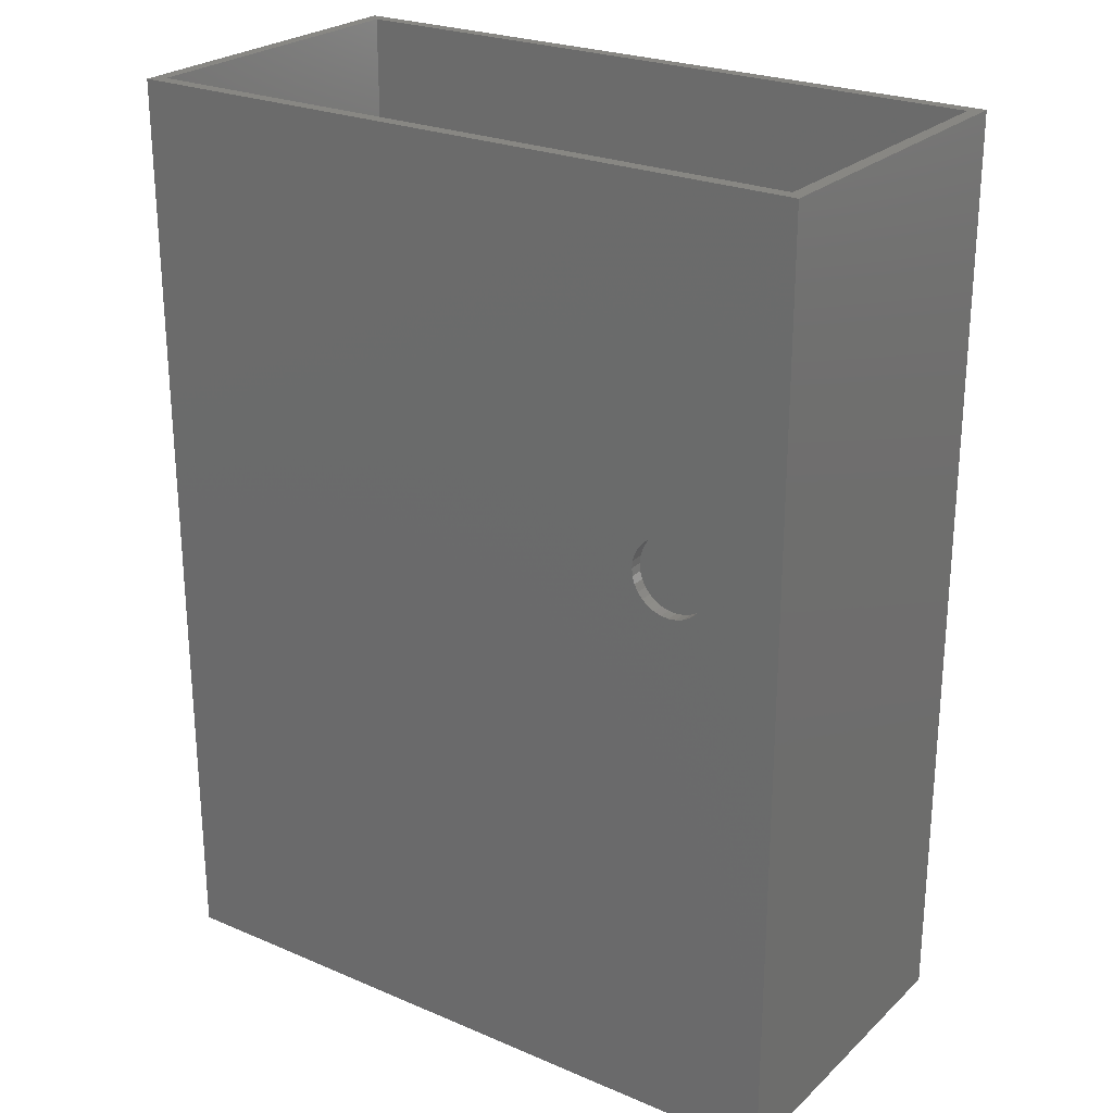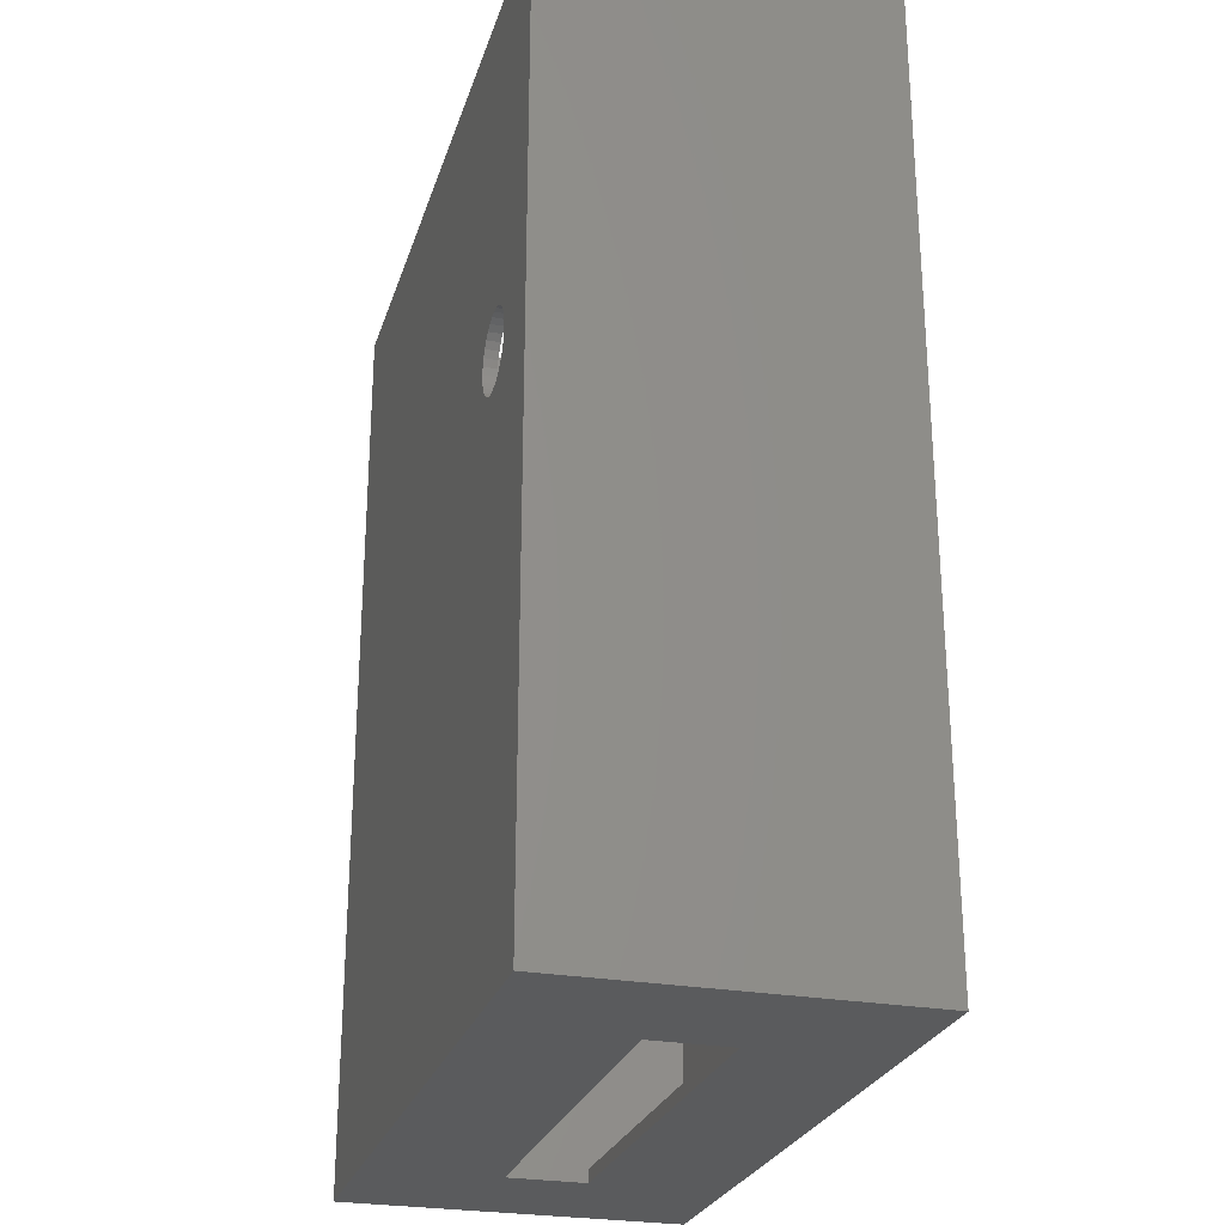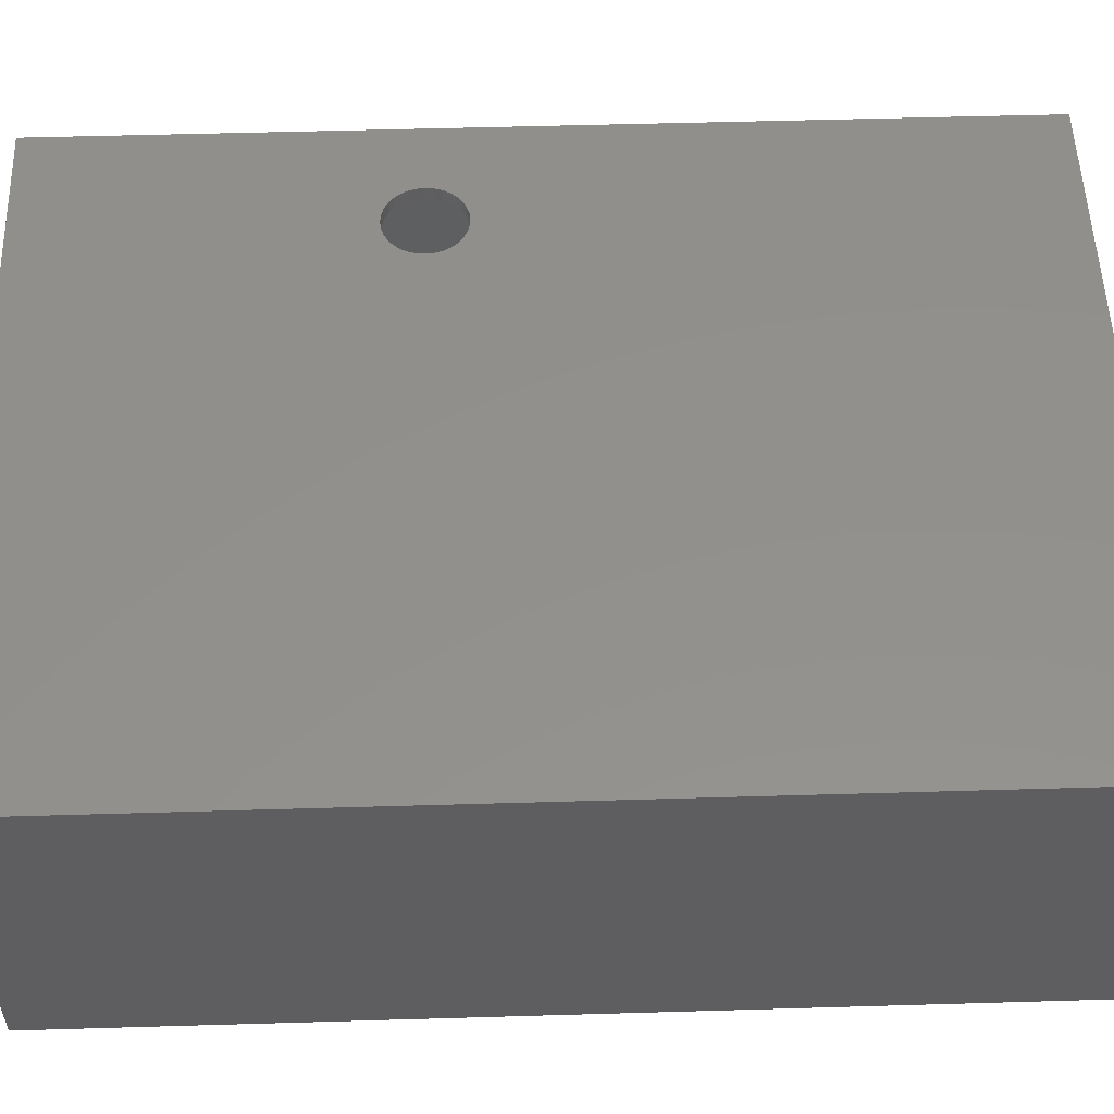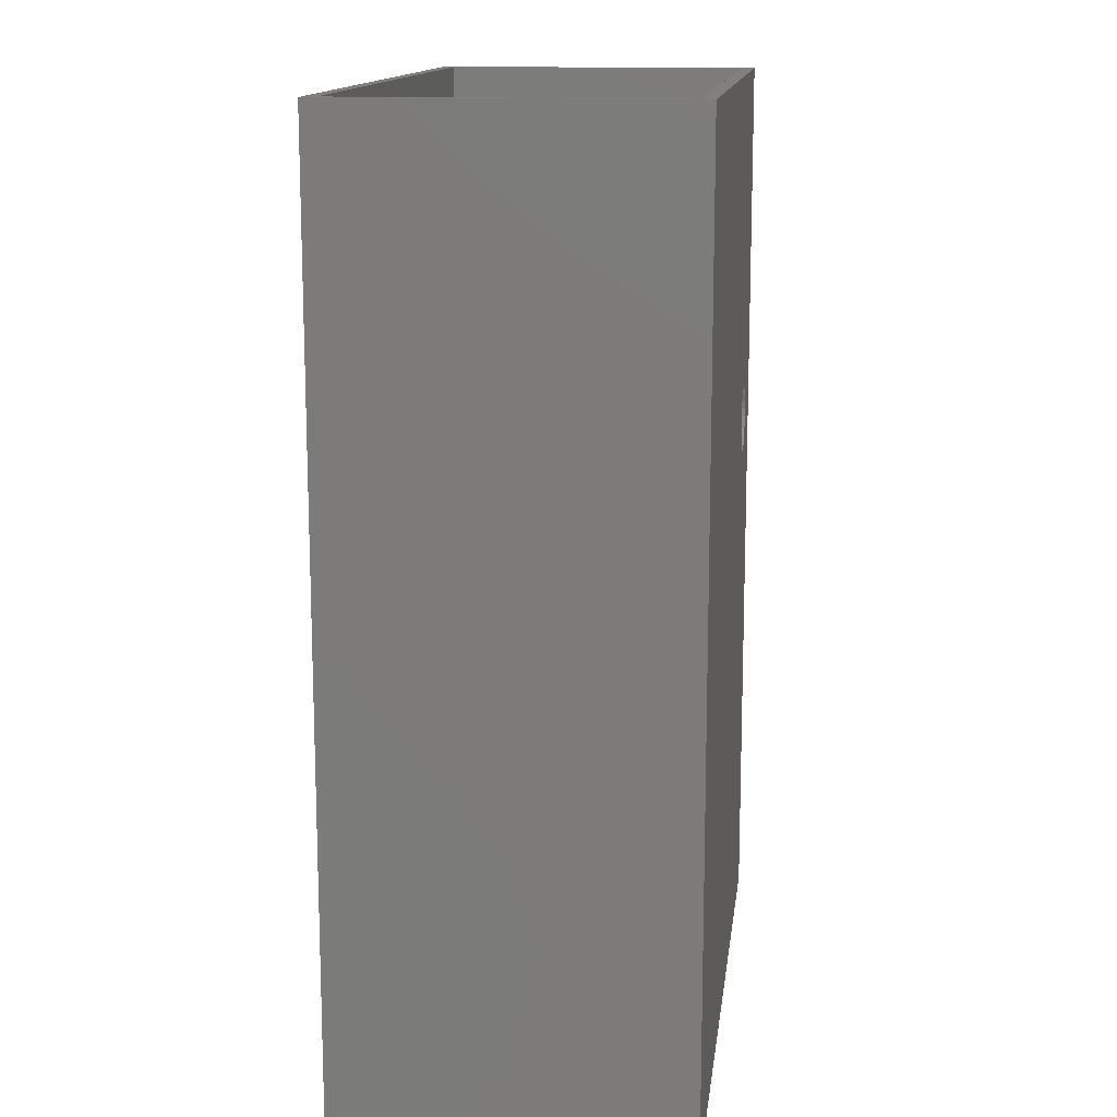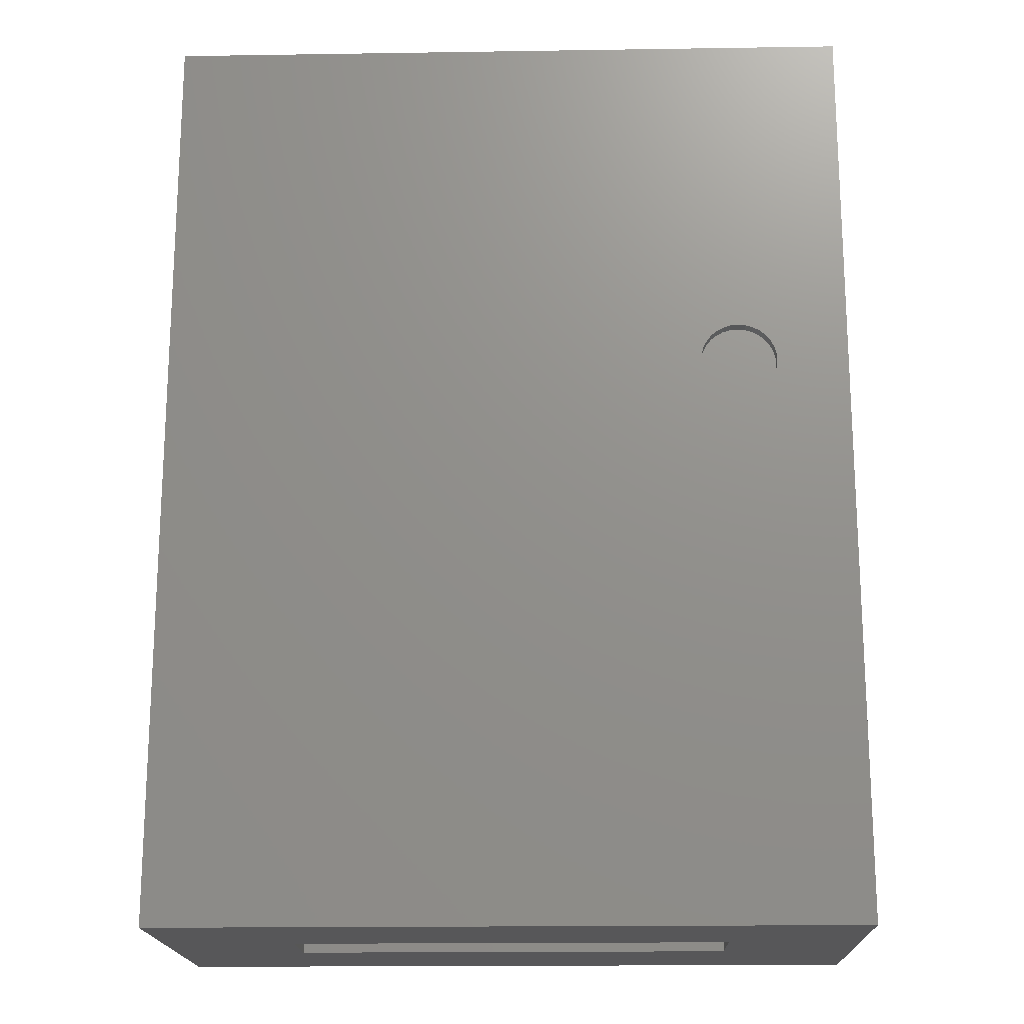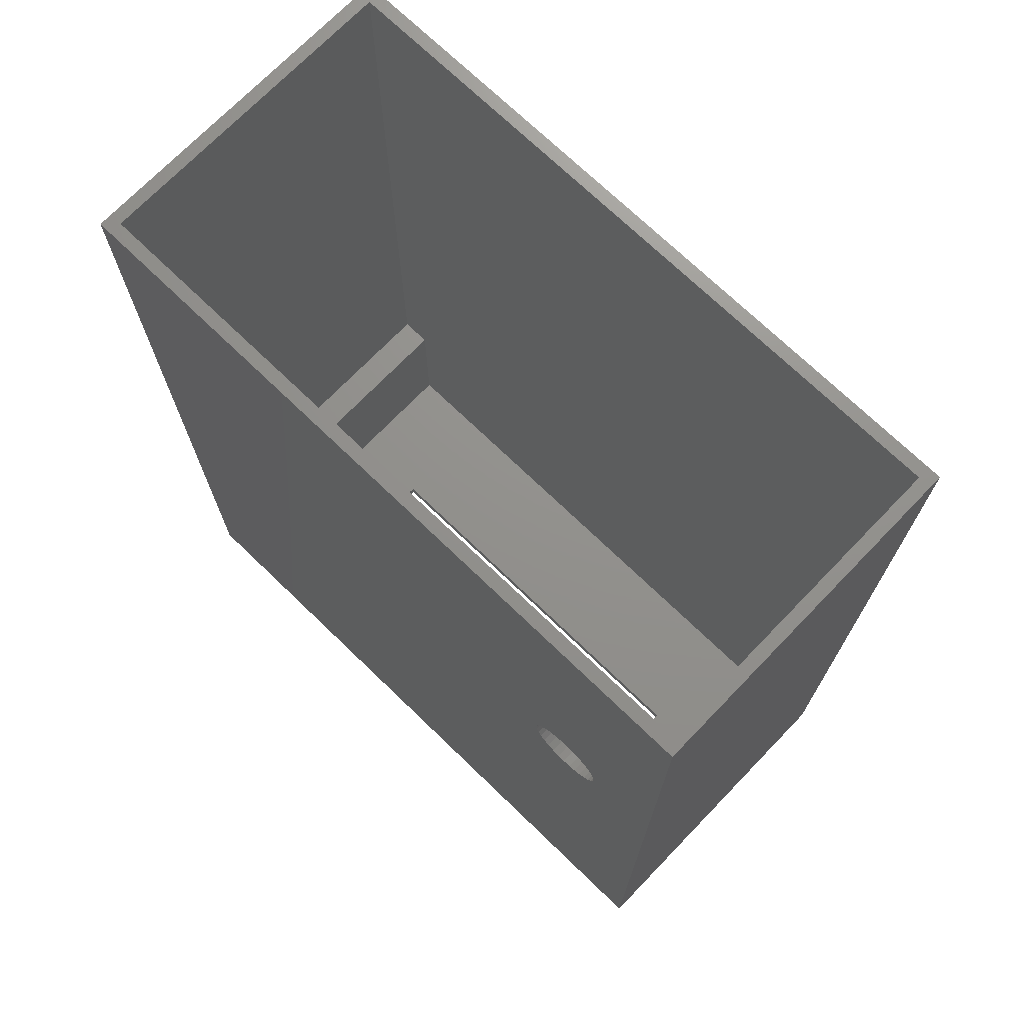
<metadata>
{"format":"stl","ext":"stl","renderer":"f3d","projection":"perspective","resolution":1024,"background":"white","views":[{"elev":24.9,"azim":-145.3,"up":"+Z"},{"elev":-26.3,"azim":-105.8,"up":"+Z"},{"elev":53.5,"azim":88.2,"up":"+Y"},{"elev":13.8,"azim":97.1,"up":"+Z"},{"elev":-18.0,"azim":-178.3,"up":"+Z"},{"elev":72.0,"azim":-136.0,"up":"+Z"}]}
</metadata>
<code>
# stl→obj: 96 verts, 196 faces
v -22.45 -10.95 -30
v -22.45 10.95 30
v -22.45 10.95 -30
v -22.45 -10.95 30
v 22.45 10.95 30
v 21.62 10.12 30
v 22.45 -10.95 30
v -21.62 10.12 30
v -21.62 -10.12 30
v 21.62 -10.12 30
v 22.45 10.95 -30
v 22.45 -10.95 -30
v -13.89 10.95 8.899
v -14.79 10.95 9.272
v -15.28 10.95 9.32
v -14.32 10.95 9.13
v -13.51 10.95 8.588
v -13.2 10.95 8.209
v -12.97 10.95 7.777
v -12.82 10.95 7.308
v -12.78 10.95 6.82
v -12.82 10.95 6.332
v -12.97 10.95 5.863
v -13.2 10.95 5.431
v -13.51 10.95 5.052
v -14.32 10.95 4.51
v -14.79 10.95 4.368
v -13.89 10.95 4.741
v -15.76 10.95 9.272
v -16.23 10.95 9.13
v -16.66 10.95 8.899
v -17.04 10.95 8.588
v -17.35 10.95 8.209
v -17.58 10.95 7.777
v -17.73 10.95 7.308
v -17.77 10.95 6.82
v -17.73 10.95 6.332
v -15.28 10.95 4.32
v -15.76 10.95 4.368
v -16.23 10.95 4.51
v -16.66 10.95 4.741
v -17.58 10.95 5.863
v -17.35 10.95 5.431
v -17.04 10.95 5.052
v 14 -2.5 -30
v -14 -2.5 -30
v -14 2.5 -30
v 14 2.5 -30
v -19.62 -10.12 -19.18
v -19.62 10.12 -29.18
v -19.62 10.12 -19.18
v -19.62 -10.12 -29.18
v 19.62 -10.12 -29.18
v 19.62 10.12 -19.18
v 19.62 10.12 -29.18
v 19.62 -10.12 -19.18
v 14 2.5 -29.18
v -14 2.5 -29.18
v -14 -2.5 -29.18
v 14 -2.5 -29.18
v 21.62 -10.12 -19.18
v -21.62 -10.12 -19.18
v -14.79 10.12 9.272
v -15.28 10.12 9.32
v -15.76 10.12 9.272
v -16.23 10.12 9.13
v -16.66 10.12 8.899
v -17.04 10.12 8.588
v -17.35 10.12 8.209
v -17.58 10.12 7.777
v -17.73 10.12 7.308
v -17.77 10.12 6.82
v -21.62 10.12 -19.18
v -16.23 10.12 4.51
v -15.76 10.12 4.368
v -16.66 10.12 4.741
v -17.04 10.12 5.052
v -17.35 10.12 5.431
v -17.58 10.12 5.863
v -17.73 10.12 6.332
v -14.32 10.12 9.13
v -13.89 10.12 8.899
v -13.51 10.12 8.588
v -13.2 10.12 8.209
v -12.97 10.12 7.777
v -12.82 10.12 7.308
v -12.78 10.12 6.82
v -12.82 10.12 6.332
v -12.97 10.12 5.863
v -13.2 10.12 5.431
v -13.51 10.12 5.052
v -13.89 10.12 4.741
v -15.28 10.12 4.32
v -14.79 10.12 4.368
v -14.32 10.12 4.51
v 21.62 10.12 -19.18
f 1 2 3
f 2 1 4
f 5 6 7
f 5 8 6
f 8 2 9
f 2 8 5
f 10 7 6
f 9 7 10
f 9 4 7
f 4 9 2
f 7 11 5
f 11 7 12
f 13 2 5
f 2 14 15
f 2 16 14
f 2 13 16
f 5 17 13
f 5 18 17
f 5 19 18
f 5 20 19
f 5 21 20
f 5 22 21
f 11 22 5
f 22 11 23
f 23 11 24
f 24 11 25
f 26 3 27
f 28 3 26
f 3 28 11
f 25 11 28
f 29 2 15
f 30 2 29
f 31 2 30
f 32 2 31
f 33 2 32
f 34 2 33
f 35 2 34
f 36 2 35
f 3 36 37
f 27 3 38
f 38 3 39
f 39 3 40
f 40 3 41
f 36 3 2
f 42 3 37
f 43 3 42
f 44 3 43
f 41 3 44
f 12 45 11
f 12 46 45
f 46 1 47
f 1 46 12
f 48 11 45
f 47 11 48
f 47 3 11
f 3 47 1
f 1 7 4
f 7 1 12
f 49 50 51
f 50 49 52
f 53 54 55
f 54 53 56
f 55 57 53
f 55 58 57
f 58 50 59
f 50 58 55
f 60 53 57
f 59 53 60
f 59 52 53
f 52 59 50
f 53 49 56
f 49 53 52
f 56 10 61
f 10 56 9
f 49 9 56
f 9 49 62
f 50 54 51
f 54 50 55
f 63 8 64
f 8 65 64
f 8 66 65
f 8 67 66
f 8 68 67
f 8 69 68
f 8 70 69
f 8 71 70
f 8 72 71
f 73 72 8
f 74 51 75
f 51 74 73
f 76 73 74
f 77 73 76
f 78 73 77
f 79 73 78
f 80 73 79
f 72 73 80
f 81 8 63
f 82 8 81
f 8 82 6
f 83 6 82
f 84 6 83
f 85 6 84
f 86 6 85
f 87 6 86
f 54 87 88
f 54 88 89
f 54 89 90
f 54 90 91
f 51 91 92
f 75 51 93
f 93 51 94
f 94 51 95
f 95 51 92
f 91 51 54
f 87 54 6
f 6 54 96
f 9 73 8
f 73 9 62
f 61 6 96
f 6 61 10
f 73 49 51
f 49 73 62
f 54 61 96
f 61 54 56
f 90 23 24
f 23 90 89
f 72 37 36
f 37 72 80
f 91 24 25
f 24 91 90
f 27 95 26
f 95 27 94
f 41 74 40
f 74 41 76
f 80 42 37
f 42 80 79
f 87 20 21
f 20 87 86
f 63 16 81
f 16 63 14
f 89 22 23
f 22 89 88
f 28 91 25
f 91 28 92
f 39 93 38
f 93 39 75
f 26 92 28
f 92 26 95
f 79 43 42
f 43 79 78
f 44 76 41
f 76 44 77
f 40 75 39
f 75 40 74
f 78 44 43
f 44 78 77
f 88 21 22
f 21 88 87
f 86 19 20
f 19 86 85
f 82 17 83
f 17 82 13
f 38 94 27
f 94 38 93
f 85 18 19
f 18 85 84
f 64 14 63
f 14 64 15
f 71 36 35
f 36 71 72
f 81 13 82
f 13 81 16
f 65 15 64
f 15 65 29
f 67 30 66
f 30 67 31
f 68 33 32
f 33 68 69
f 69 34 33
f 34 69 70
f 68 31 67
f 31 68 32
f 84 17 18
f 17 84 83
f 66 29 65
f 29 66 30
f 70 35 34
f 35 70 71
f 59 47 58
f 47 59 46
f 45 57 48
f 57 45 60
f 45 59 60
f 59 45 46
f 47 57 58
f 57 47 48

</code>
